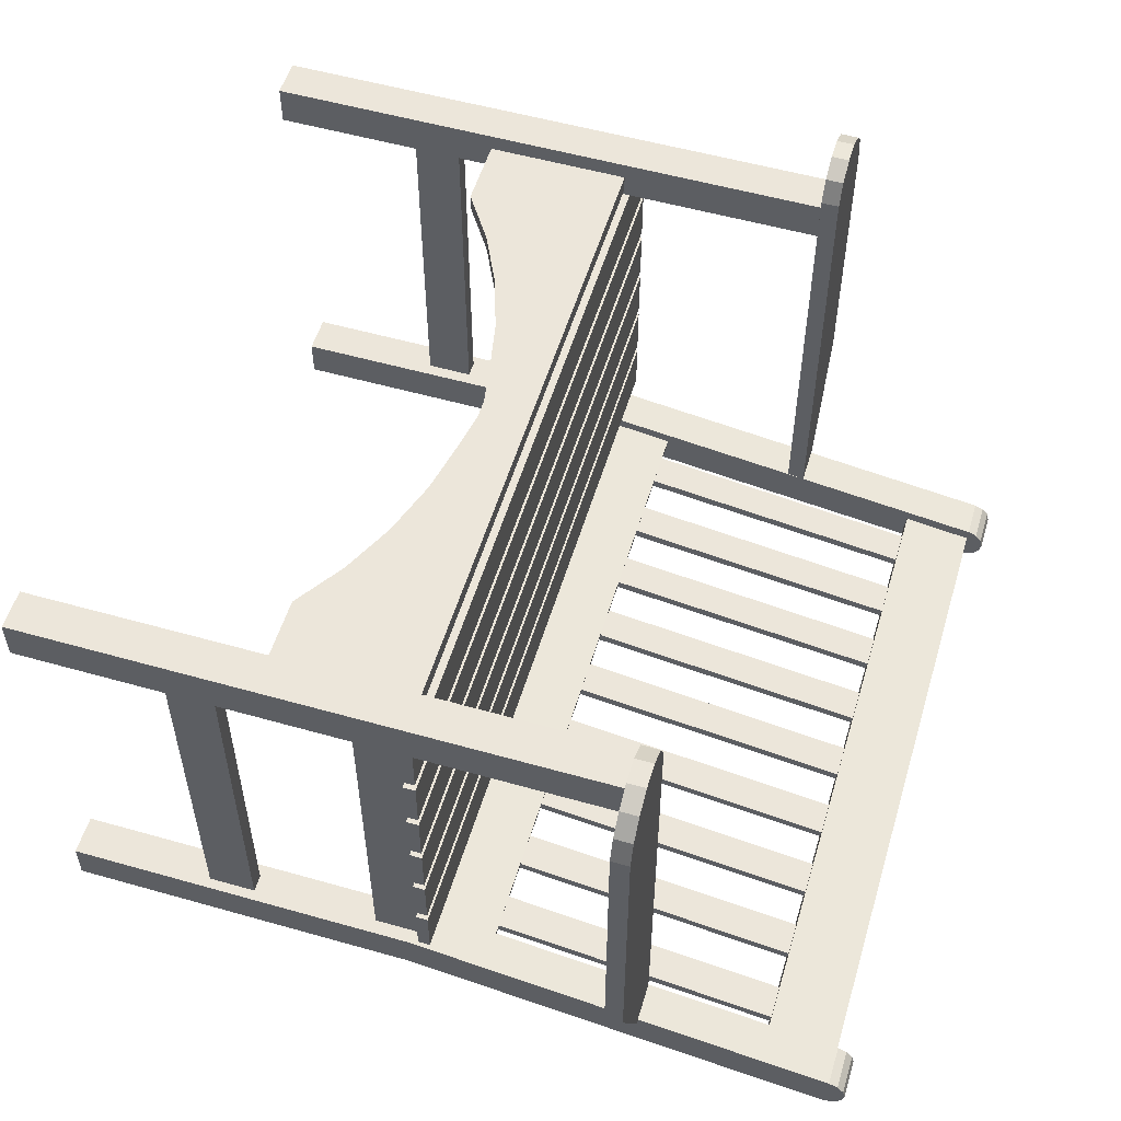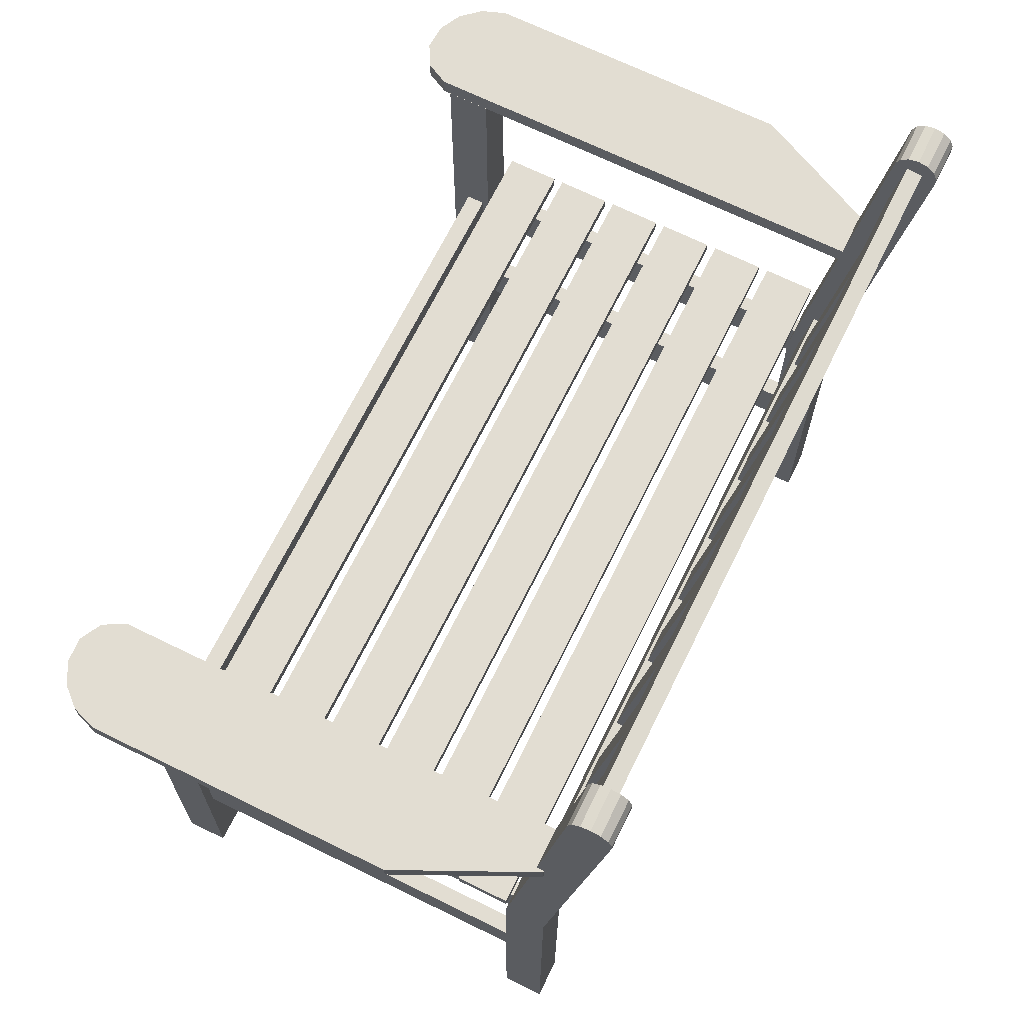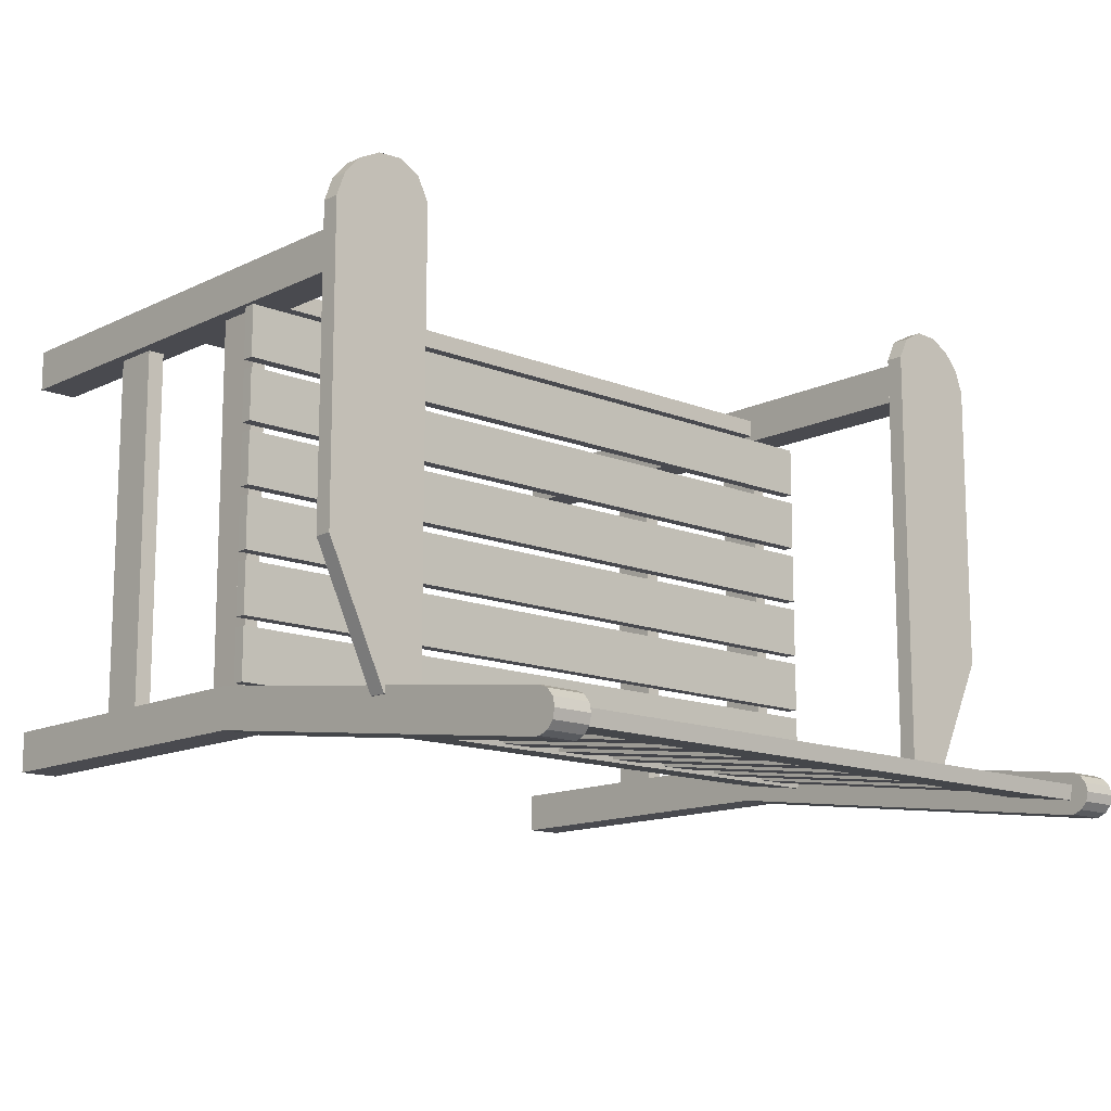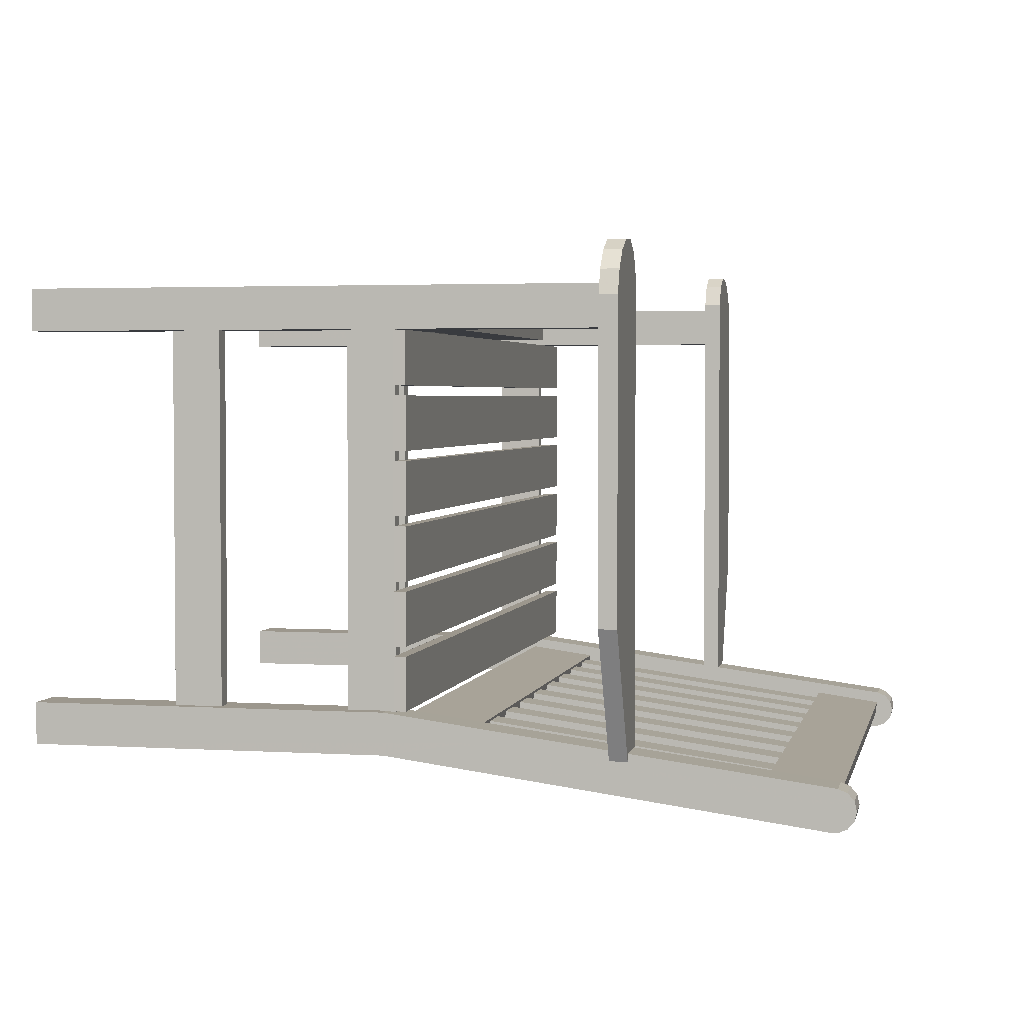
<metadata>
{"format":"obj","ext":"obj","renderer":"f3d","projection":"perspective","resolution":1024,"background":"white","views":[{"elev":54.6,"azim":106.7,"up":"+Z"},{"elev":68.2,"azim":116.2,"up":"+Y"},{"elev":-13.5,"azim":137.6,"up":"+Z"},{"elev":2.9,"azim":102.1,"up":"+Z"}]}
</metadata>
<code>
v 0.8624 0.6772 0.5897
v 0.8747 0.6772 0.614
v 0.8624 0.6772 0.09059
v 0.8978 0.6772 0.6266
v 0.924 0.6772 0.6254
v 0.9476 0.6772 0.6135
v 0.9656 0.6772 0.5933
v 0.975 0.6772 0.5675
v 0.975 0.6772 0.234
v 0.9072 0.6772 0.09059
v 0.8624 0.6577 0.09059
v 0.8624 0.6577 0.5897
v 0.8747 0.6577 0.614
v 0.8978 0.6577 0.6266
v 0.924 0.6577 0.6254
v 0.9476 0.6577 0.6135
v 0.9656 0.6577 0.5933
v 0.975 0.6577 0.5675
v 0.975 0.6577 0.234
v 0.9072 0.6577 0.09059
v 0.1376 0.6772 0.5897
v 0.1253 0.6772 0.614
v 0.1376 0.6772 0.09059
v 0.1022 0.6772 0.6266
v 0.07603 0.6772 0.6254
v 0.05235 0.6772 0.6135
v 0.03436 0.6772 0.5933
v 0.025 0.6772 0.5675
v 0.025 0.6772 0.234
v 0.09277 0.6772 0.09059
v 0.1376 0.6577 0.09059
v 0.1376 0.6577 0.5897
v 0.1253 0.6577 0.614
v 0.1022 0.6577 0.6266
v 0.07603 0.6577 0.6254
v 0.05235 0.6577 0.6135
v 0.03436 0.6577 0.5933
v 0.025 0.6577 0.5675
v 0.025 0.6577 0.234
v 0.09277 0.6577 0.09059
v 0.9184 0.6772 0.4604
v 0.9184 0.6577 0.4604
v 0.08159 0.6772 0.4604
v 0.08159 0.6577 0.4604
v 0.164 0.8141 0.05422
v 0.2012 0.8141 0.0541
v 0.164 0.8155 0.06427
v 0.2012 0.8155 0.06415
v 0.2445 0.8141 0.05422
v 0.2817 0.8141 0.0541
v 0.2445 0.8155 0.06427
v 0.2817 0.8155 0.06415
v 0.325 0.8141 0.05421
v 0.3621 0.8141 0.05409
v 0.325 0.8155 0.06426
v 0.3621 0.8155 0.06414
v 0.4055 0.8141 0.05421
v 0.4426 0.8141 0.05409
v 0.4055 0.8155 0.06426
v 0.4426 0.8155 0.06414
v 0.486 0.8141 0.0542
v 0.5231 0.8141 0.05408
v 0.486 0.8155 0.06426
v 0.5231 0.8155 0.06414
v 0.5664 0.8141 0.0542
v 0.6036 0.8141 0.05408
v 0.5664 0.8155 0.06425
v 0.6036 0.8155 0.06413
v 0.6469 0.8141 0.0542
v 0.6841 0.8141 0.05407
v 0.6469 0.8155 0.06425
v 0.6841 0.8155 0.06413
v 0.7274 0.8141 0.05419
v 0.7645 0.8141 0.05407
v 0.7274 0.8155 0.06424
v 0.7645 0.8155 0.06412
v 0.8079 0.8141 0.05419
v 0.845 0.8141 0.05407
v 0.8079 0.8155 0.06424
v 0.845 0.8155 0.06412
v 0.164 0.4976 0.09805
v 0.2012 0.4976 0.09793
v 0.2012 0.499 0.108
v 0.164 0.499 0.1081
v 0.2445 0.4976 0.09804
v 0.2817 0.4976 0.09792
v 0.2817 0.499 0.108
v 0.2445 0.499 0.1081
v 0.325 0.4976 0.09804
v 0.3621 0.4976 0.09792
v 0.3621 0.499 0.108
v 0.325 0.499 0.1081
v 0.4055 0.4976 0.09803
v 0.4426 0.4976 0.09791
v 0.4426 0.499 0.108
v 0.4055 0.499 0.1081
v 0.486 0.4976 0.09803
v 0.5231 0.4976 0.09791
v 0.5231 0.499 0.108
v 0.486 0.499 0.1081
v 0.5664 0.4976 0.09803
v 0.6036 0.4976 0.09791
v 0.6036 0.499 0.108
v 0.5664 0.499 0.1081
v 0.6469 0.4976 0.09802
v 0.6841 0.4976 0.0979
v 0.6841 0.499 0.108
v 0.6469 0.499 0.1081
v 0.7274 0.4976 0.09802
v 0.7645 0.4976 0.0979
v 0.7645 0.499 0.108
v 0.7274 0.499 0.1081
v 0.8079 0.4976 0.09801
v 0.845 0.4976 0.09789
v 0.845 0.499 0.1079
v 0.8079 0.499 0.1081
v 0.8675 0.8116 0.05124
v 0.8675 0.8139 0.06775
v 0.8688 0.8913 0.05696
v 0.8688 0.8891 0.04045
v 0.8675 0.4212 0.105
v 0.8688 0.4987 0.0942
v 0.8675 0.4235 0.1215
v 0.8688 0.501 0.1107
v 0.1363 0.8913 0.05695
v 0.1363 0.8891 0.04045
v 0.135 0.8116 0.05124
v 0.135 0.8139 0.06774
v 0.1363 0.501 0.1107
v 0.1363 0.4987 0.09419
v 0.135 0.4212 0.105
v 0.135 0.4235 0.1215
v 0.9056 0.8849 0.025
v 0.9056 0.8921 0.02501
v 0.9056 0.9019 0.02909
v 0.9056 0.9088 0.03719
v 0.9056 0.9113 0.04754
v 0.9056 0.9088 0.05788
v 0.9056 0.9019 0.06597
v 0.9056 0.025 0.1338
v 0.9056 0.8921 0.07003
v 0.9056 0.416 0.08817
v 0.9056 0.416 0.1338
v 0.9056 0.025 0.08817
v 0.8622 0.025 0.1338
v 0.8622 0.416 0.1338
v 0.8622 0.8921 0.07003
v 0.8622 0.9019 0.06597
v 0.8622 0.9088 0.05788
v 0.8622 0.9113 0.04754
v 0.8622 0.9088 0.03719
v 0.8622 0.9019 0.02909
v 0.8622 0.8921 0.02501
v 0.8622 0.8849 0.025
v 0.8622 0.416 0.08817
v 0.8622 0.025 0.08817
v 0.09442 0.8849 0.025
v 0.09442 0.8921 0.02501
v 0.09442 0.9019 0.02909
v 0.09442 0.9088 0.03719
v 0.09442 0.9113 0.04754
v 0.09442 0.9088 0.05788
v 0.09442 0.9019 0.06596
v 0.09442 0.025 0.1338
v 0.09442 0.8921 0.07002
v 0.09442 0.416 0.08816
v 0.09442 0.416 0.1338
v 0.09443 0.025 0.08816
v 0.1378 0.025 0.1338
v 0.1378 0.416 0.1338
v 0.1378 0.8921 0.07002
v 0.1378 0.9019 0.06597
v 0.1378 0.9088 0.05788
v 0.1378 0.9113 0.04754
v 0.1378 0.9088 0.03719
v 0.1378 0.9019 0.02909
v 0.1378 0.8921 0.02501
v 0.1378 0.8849 0.025
v 0.1378 0.416 0.08816
v 0.1378 0.025 0.08816
v 0.8622 0.5071 0.1044
v 0.9056 0.5071 0.1044
v 0.1378 0.5071 0.1044
v 0.09442 0.5071 0.1044
v 0.9056 0.6577 0.5368
v 0.9056 0.025 0.5824
v 0.9056 0.6577 0.5824
v 0.9055 0.025 0.5368
v 0.8622 0.6577 0.5368
v 0.8622 0.6577 0.5824
v 0.8622 0.025 0.5824
v 0.8622 0.025 0.5368
v 0.09444 0.6577 0.5368
v 0.09444 0.025 0.5824
v 0.09444 0.6577 0.5824
v 0.09445 0.025 0.5368
v 0.1378 0.6577 0.5368
v 0.1378 0.6577 0.5824
v 0.1378 0.025 0.5824
v 0.1378 0.025 0.5368
v 0.9021 0.4272 0.193
v 0.9021 0.4406 0.193
v 0.9023 0.4405 0.135
v 0.9023 0.4271 0.135
v 0.9021 0.4272 0.2616
v 0.9023 0.4271 0.2036
v 0.9021 0.4406 0.2616
v 0.9023 0.4405 0.2036
v 0.9021 0.4272 0.3302
v 0.9023 0.4271 0.2722
v 0.9021 0.4406 0.3302
v 0.9023 0.4405 0.2722
v 0.9021 0.4272 0.3988
v 0.9023 0.4271 0.3408
v 0.9021 0.4406 0.3988
v 0.9023 0.4405 0.3408
v 0.9021 0.4272 0.4673
v 0.9023 0.4271 0.4093
v 0.9021 0.4406 0.4673
v 0.9023 0.4405 0.4093
v 0.9021 0.4272 0.5359
v 0.9023 0.4271 0.4779
v 0.9021 0.4406 0.5359
v 0.9023 0.4405 0.4779
v 0.07273 0.4405 0.135
v 0.07273 0.4271 0.135
v 0.07258 0.4272 0.193
v 0.07258 0.4406 0.193
v 0.07274 0.4405 0.2036
v 0.07274 0.4271 0.2036
v 0.07259 0.4272 0.2616
v 0.07259 0.4406 0.2616
v 0.07274 0.4405 0.2722
v 0.07274 0.4271 0.2722
v 0.07259 0.4272 0.3302
v 0.07259 0.4406 0.3302
v 0.07275 0.4405 0.3407
v 0.07275 0.4271 0.3407
v 0.0726 0.4272 0.3988
v 0.0726 0.4406 0.3988
v 0.07275 0.4405 0.4093
v 0.07275 0.4271 0.4093
v 0.0726 0.4272 0.4673
v 0.0726 0.4406 0.4673
v 0.07275 0.4405 0.4779
v 0.07275 0.4271 0.4779
v 0.07261 0.4272 0.5359
v 0.07261 0.4406 0.5359
v 0.1096 0.374 0.5371
v 0.1095 0.4261 0.5371
v 0.1254 0.374 0.5371
v 0.1253 0.4261 0.5371
v 0.8904 0.374 0.5371
v 0.8905 0.4261 0.5371
v 0.8746 0.374 0.5371
v 0.8747 0.4261 0.5371
v 0.1096 0.374 0.1262
v 0.1095 0.4261 0.1261
v 0.1253 0.4261 0.1261
v 0.1254 0.374 0.1262
v 0.8747 0.4261 0.1261
v 0.8905 0.4261 0.1261
v 0.8904 0.374 0.1262
v 0.8746 0.374 0.1262
v 0.8759 0.2336 0.5368
v 0.8759 0.1815 0.5368
v 0.8945 0.1815 0.5368
v 0.8945 0.2336 0.5368
v 0.8759 0.2336 0.1327
v 0.8759 0.1815 0.1327
v 0.8945 0.1815 0.1327
v 0.8945 0.2336 0.1327
v 0.1241 0.2336 0.5368
v 0.1241 0.1815 0.5368
v 0.1055 0.1815 0.5368
v 0.1055 0.2336 0.5368
v 0.1241 0.2336 0.1327
v 0.1241 0.1815 0.1327
v 0.1055 0.1815 0.1327
v 0.1055 0.2336 0.1327
v 0.8622 0.278 0.5633
v 0.7852 0.278 0.5633
v 0.6736 0.3418 0.5633
v 0.5102 0.3816 0.5633
v 0.4506 0.3748 0.5633
v 0.2687 0.3138 0.5633
v 0.2148 0.278 0.5633
v 0.1378 0.278 0.5633
v 0.1378 0.4344 0.5633
v 0.7313 0.3138 0.5633
v 0.6124 0.362 0.5633
v 0.5494 0.3748 0.5633
v 0.4898 0.3816 0.5633
v 0.3876 0.362 0.5633
v 0.3264 0.3418 0.5633
v 0.8622 0.4344 0.5633
v 0.8622 0.278 0.5437
v 0.7852 0.278 0.5437
v 0.7313 0.3138 0.5437
v 0.6736 0.3418 0.5437
v 0.6124 0.362 0.5437
v 0.5494 0.3748 0.5437
v 0.5102 0.3816 0.5437
v 0.4898 0.3816 0.5437
v 0.4506 0.3748 0.5437
v 0.3876 0.362 0.5437
v 0.3264 0.3418 0.5437
v 0.2687 0.3138 0.5437
v 0.2148 0.278 0.5437
v 0.1378 0.278 0.5437
v 0.1378 0.4344 0.5437
v 0.8622 0.4344 0.5437
f 11 12 1
f 3 11 1
f 12 13 2
f 1 12 2
f 13 14 4
f 2 13 4
f 14 15 5
f 4 14 5
f 15 16 6
f 5 15 6
f 16 17 7
f 6 16 7
f 17 18 8
f 7 17 8
f 18 19 9
f 8 18 9
f 19 20 10
f 9 19 10
f 20 11 3
f 10 20 3
f 32 31 23
f 21 32 23
f 33 32 21
f 22 33 21
f 34 33 22
f 24 34 22
f 35 34 24
f 25 35 24
f 36 35 25
f 26 36 25
f 37 36 26
f 27 37 26
f 38 37 27
f 28 38 27
f 39 38 28
f 29 39 28
f 40 39 29
f 30 40 29
f 31 40 30
f 23 31 30
f 41 3 1
f 41 1 2
f 41 2 4
f 41 4 5
f 41 5 6
f 41 6 7
f 41 7 8
f 41 8 9
f 41 9 10
f 41 10 3
f 12 11 42
f 13 12 42
f 14 13 42
f 15 14 42
f 16 15 42
f 17 16 42
f 18 17 42
f 19 18 42
f 20 19 42
f 11 20 42
f 21 23 43
f 22 21 43
f 24 22 43
f 25 24 43
f 26 25 43
f 27 26 43
f 28 27 43
f 29 28 43
f 30 29 43
f 23 30 43
f 44 31 32
f 44 32 33
f 44 33 34
f 44 34 35
f 44 35 36
f 44 36 37
f 44 37 38
f 44 38 39
f 44 39 40
f 44 40 31
f 82 81 45
f 46 82 45
f 83 82 46
f 48 83 46
f 84 83 48
f 47 84 48
f 81 84 47
f 45 81 47
f 86 85 49
f 50 86 49
f 87 86 50
f 52 87 50
f 88 87 52
f 51 88 52
f 85 88 51
f 49 85 51
f 90 89 53
f 54 90 53
f 91 90 54
f 56 91 54
f 92 91 56
f 55 92 56
f 89 92 55
f 53 89 55
f 94 93 57
f 58 94 57
f 95 94 58
f 60 95 58
f 96 95 60
f 59 96 60
f 93 96 59
f 57 93 59
f 98 97 61
f 62 98 61
f 99 98 62
f 64 99 62
f 100 99 64
f 63 100 64
f 97 100 63
f 61 97 63
f 102 101 65
f 66 102 65
f 103 102 66
f 68 103 66
f 104 103 68
f 67 104 68
f 101 104 67
f 65 101 67
f 106 105 69
f 70 106 69
f 107 106 70
f 72 107 70
f 108 107 72
f 71 108 72
f 105 108 71
f 69 105 71
f 110 109 73
f 74 110 73
f 111 110 74
f 76 111 74
f 112 111 76
f 75 112 76
f 109 112 75
f 73 109 75
f 114 113 77
f 78 114 77
f 115 114 78
f 80 115 78
f 116 115 80
f 79 116 80
f 113 116 79
f 77 113 79
f 117 120 119
f 118 117 119
f 121 122 124
f 123 121 124
f 126 127 128
f 125 126 128
f 126 125 119
f 120 126 119
f 127 126 120
f 117 127 120
f 128 127 117
f 118 128 117
f 125 128 118
f 119 125 118
f 130 131 132
f 129 130 132
f 130 129 124
f 122 130 124
f 131 130 122
f 121 131 122
f 132 131 121
f 123 132 121
f 129 132 123
f 124 129 123
f 146 145 140
f 143 146 140
f 147 146 143
f 141 147 143
f 148 147 141
f 139 148 141
f 149 148 139
f 138 149 139
f 150 149 138
f 137 150 138
f 151 150 137
f 136 151 137
f 152 151 136
f 135 152 136
f 153 152 135
f 134 153 135
f 154 153 134
f 133 154 134
f 155 154 133
f 142 155 133
f 156 155 142
f 144 156 142
f 145 156 144
f 140 145 144
f 169 170 167
f 164 169 167
f 170 171 165
f 167 170 165
f 171 172 163
f 165 171 163
f 172 173 162
f 163 172 162
f 173 174 161
f 162 173 161
f 174 175 160
f 161 174 160
f 175 176 159
f 160 175 159
f 176 177 158
f 159 176 158
f 177 178 157
f 158 177 157
f 178 179 166
f 157 178 166
f 179 180 168
f 166 179 168
f 180 169 164
f 168 180 164
f 181 145 146
f 181 146 147
f 181 147 148
f 181 148 149
f 181 149 150
f 181 150 151
f 181 151 152
f 181 152 153
f 181 153 154
f 181 154 155
f 181 155 156
f 181 156 145
f 143 140 182
f 141 143 182
f 139 141 182
f 138 139 182
f 137 138 182
f 136 137 182
f 135 136 182
f 134 135 182
f 133 134 182
f 142 133 182
f 144 142 182
f 140 144 182
f 170 169 183
f 171 170 183
f 172 171 183
f 173 172 183
f 174 173 183
f 175 174 183
f 176 175 183
f 177 176 183
f 178 177 183
f 179 178 183
f 180 179 183
f 169 180 183
f 184 164 167
f 184 167 165
f 184 165 163
f 184 163 162
f 184 162 161
f 184 161 160
f 184 160 159
f 184 159 158
f 184 158 157
f 184 157 166
f 184 166 168
f 184 168 164
f 190 191 186
f 187 190 186
f 192 189 185
f 188 192 185
f 199 198 195
f 194 199 195
f 197 200 196
f 193 197 196
f 186 188 185
f 187 186 185
f 191 190 189
f 192 191 189
f 196 194 195
f 193 196 195
f 198 199 200
f 197 198 200
f 189 190 187
f 185 189 187
f 191 192 188
f 186 191 188
f 198 197 193
f 195 198 193
f 200 199 194
f 196 200 194
f 201 204 203
f 202 201 203
f 205 206 208
f 207 205 208
f 209 210 212
f 211 209 212
f 213 214 216
f 215 213 216
f 217 218 220
f 219 217 220
f 221 222 224
f 223 221 224
f 227 226 225
f 228 227 225
f 226 225 203
f 204 226 203
f 227 226 204
f 201 227 204
f 228 227 201
f 202 228 201
f 225 228 202
f 203 225 202
f 231 230 229
f 232 231 229
f 230 229 208
f 206 230 208
f 231 230 206
f 205 231 206
f 232 231 205
f 207 232 205
f 229 232 207
f 208 229 207
f 235 234 233
f 236 235 233
f 234 233 212
f 210 234 212
f 235 234 210
f 209 235 210
f 236 235 209
f 211 236 209
f 233 236 211
f 212 233 211
f 239 238 237
f 240 239 237
f 238 237 216
f 214 238 216
f 239 238 214
f 213 239 214
f 240 239 213
f 215 240 213
f 237 240 215
f 216 237 215
f 243 242 241
f 244 243 241
f 242 241 220
f 218 242 220
f 243 242 218
f 217 243 218
f 244 243 217
f 219 244 217
f 241 244 219
f 220 241 219
f 247 246 245
f 248 247 245
f 246 245 224
f 222 246 224
f 247 246 222
f 221 247 222
f 248 247 221
f 223 248 221
f 245 248 223
f 224 245 223
f 258 257 249
f 250 258 249
f 259 258 250
f 252 259 250
f 260 259 252
f 251 260 252
f 257 260 251
f 249 257 251
f 262 261 256
f 254 262 256
f 263 262 254
f 253 263 254
f 264 263 253
f 255 264 253
f 261 264 255
f 256 261 255
f 266 267 268
f 265 266 268
f 271 270 269
f 272 271 269
f 269 270 266
f 265 269 266
f 270 271 267
f 266 270 267
f 271 272 268
f 267 271 268
f 272 269 265
f 268 272 265
f 275 274 273
f 276 275 273
f 278 279 280
f 277 278 280
f 278 277 273
f 274 278 273
f 279 278 274
f 275 279 274
f 280 279 275
f 276 280 275
f 277 280 276
f 273 277 276
f 298 297 281
f 282 298 281
f 299 298 282
f 290 299 282
f 300 299 290
f 283 300 290
f 301 300 283
f 291 301 283
f 302 301 291
f 292 302 291
f 303 302 292
f 284 303 292
f 304 303 284
f 293 304 284
f 305 304 293
f 285 305 293
f 306 305 285
f 294 306 285
f 307 306 294
f 295 307 294
f 308 307 295
f 286 308 295
f 309 308 286
f 287 309 286
f 310 309 287
f 288 310 287
f 311 310 288
f 289 311 288
f 312 311 289
f 296 312 289
f 297 312 296
f 281 297 296
f 289 286 295
f 289 295 294
f 289 294 285
f 289 285 293
f 289 293 284
f 296 289 284
f 296 284 292
f 296 292 291
f 296 291 283
f 296 282 281
f 296 290 282
f 296 283 290
f 289 287 286
f 289 288 287
f 307 308 311
f 306 307 311
f 305 306 311
f 304 305 311
f 304 311 312
f 303 304 312
f 302 303 312
f 301 302 312
f 300 301 312
f 312 297 298
f 312 298 299
f 312 299 300
f 311 308 309
f 311 309 310

</code>
